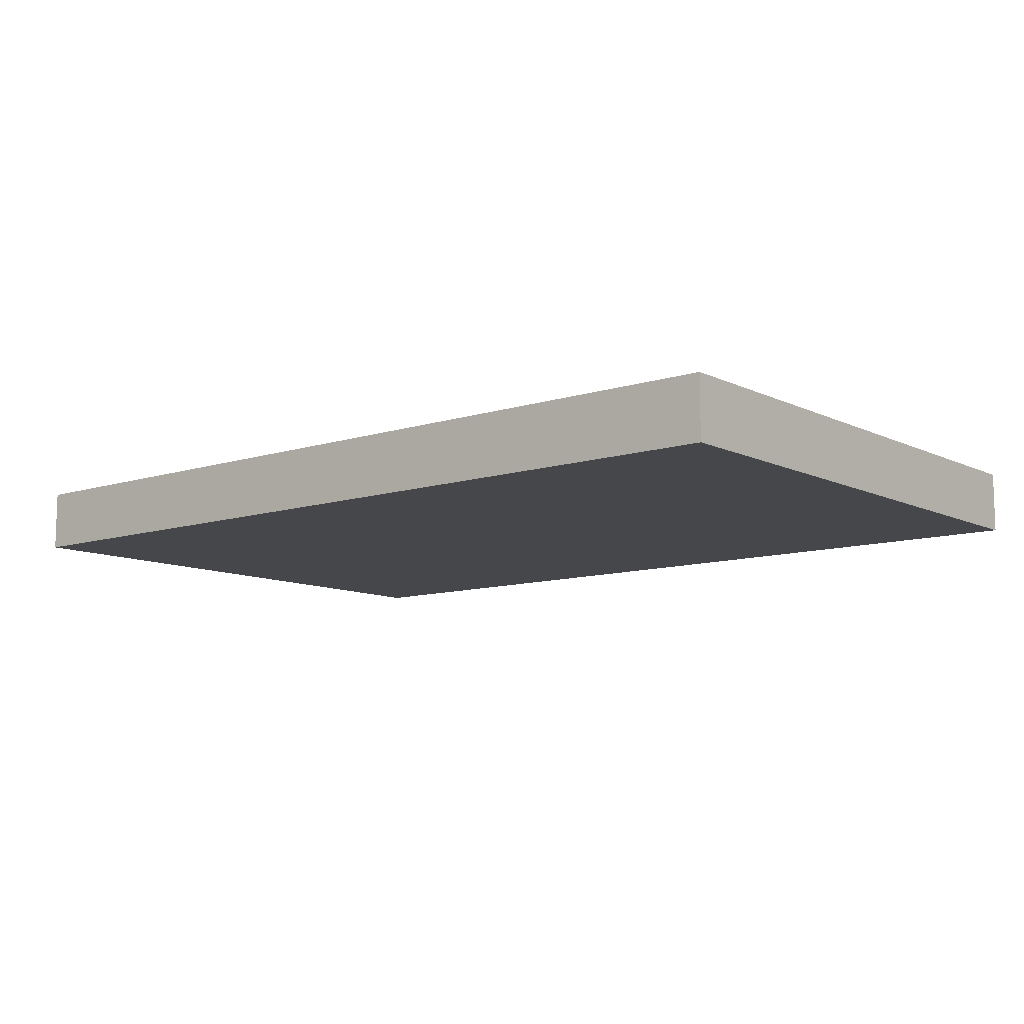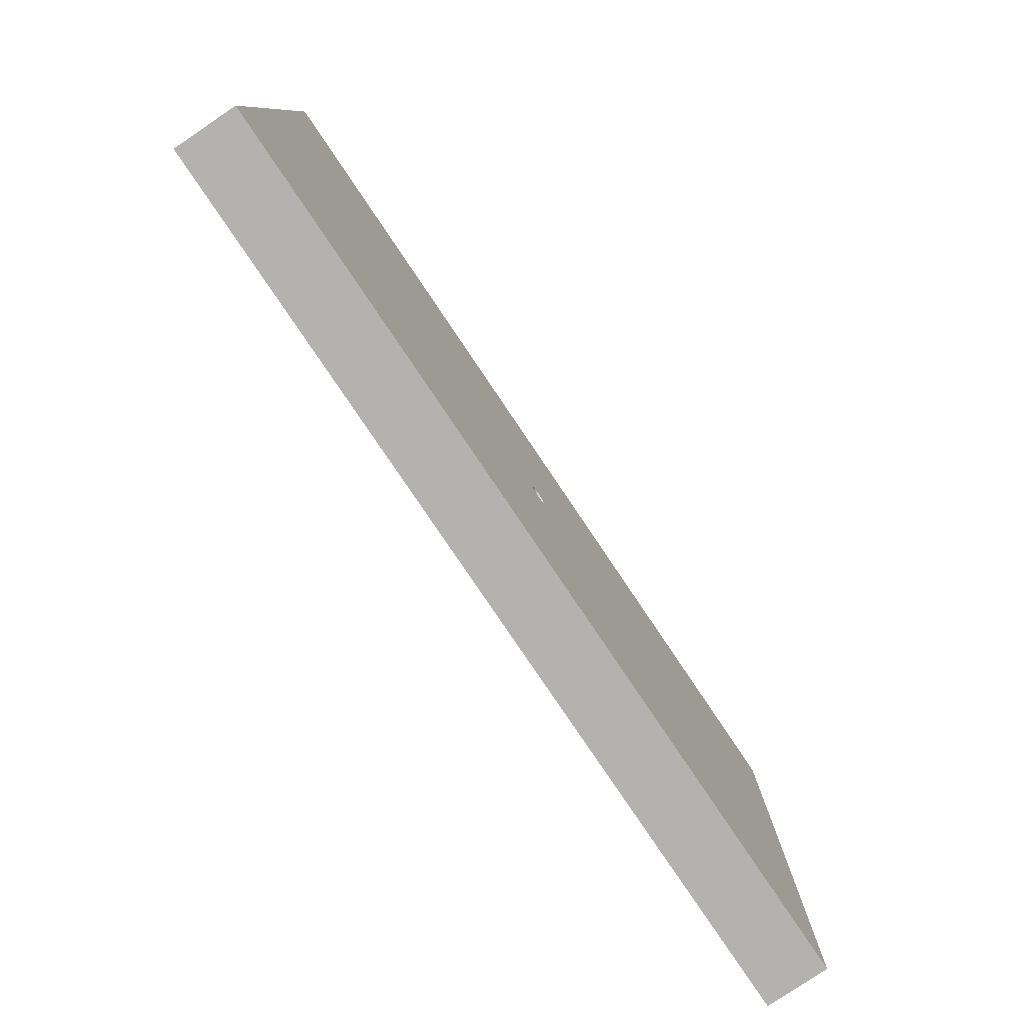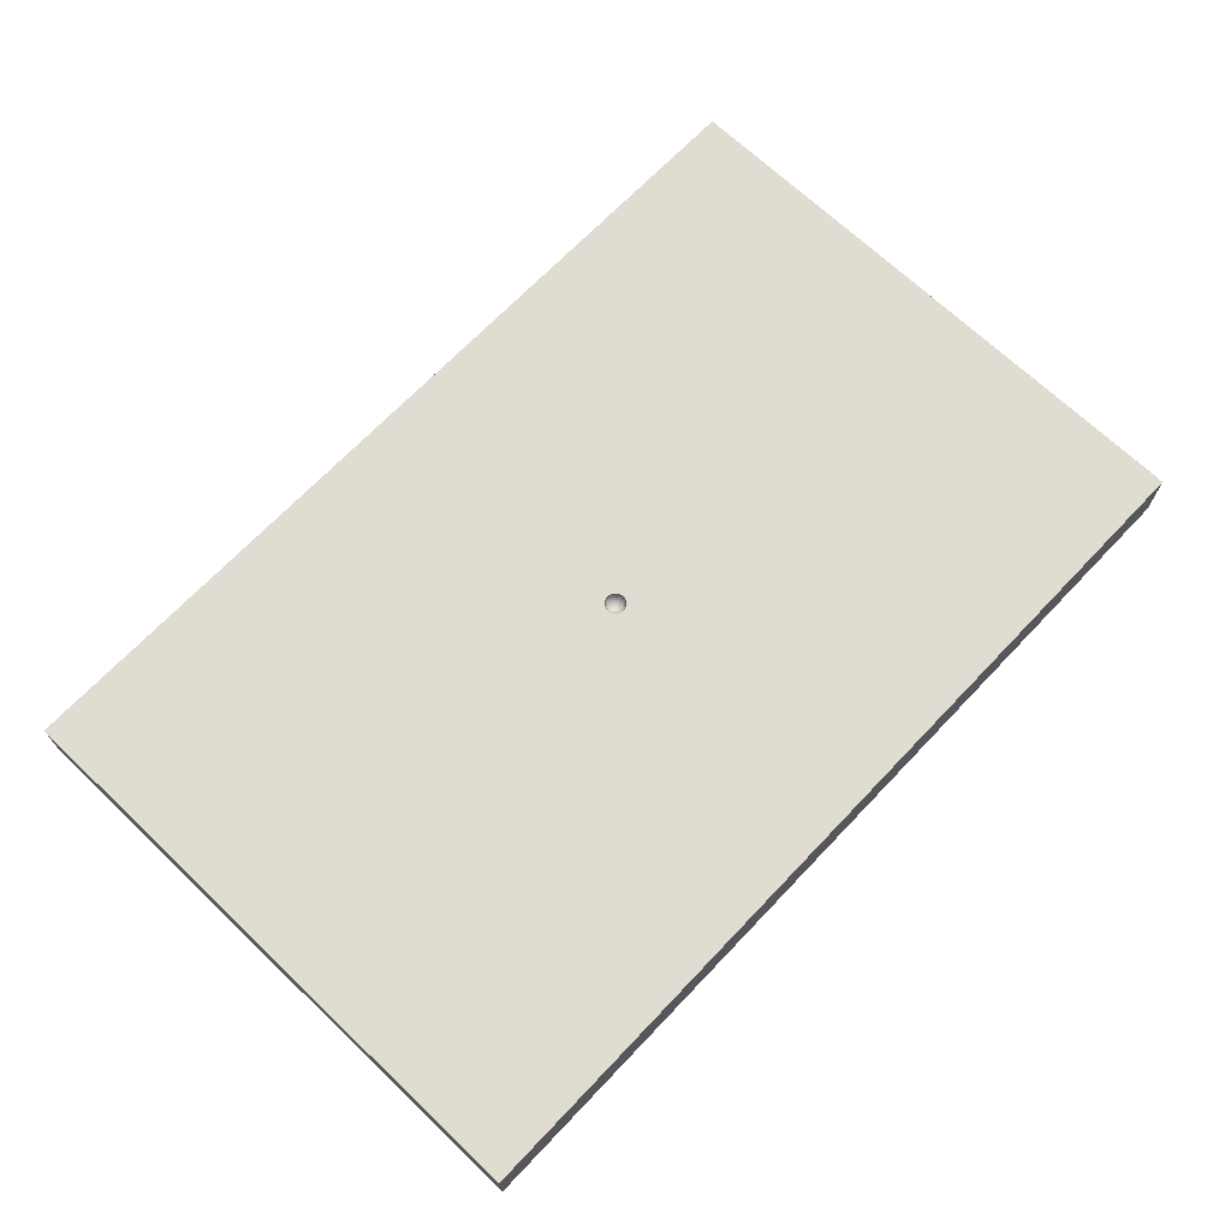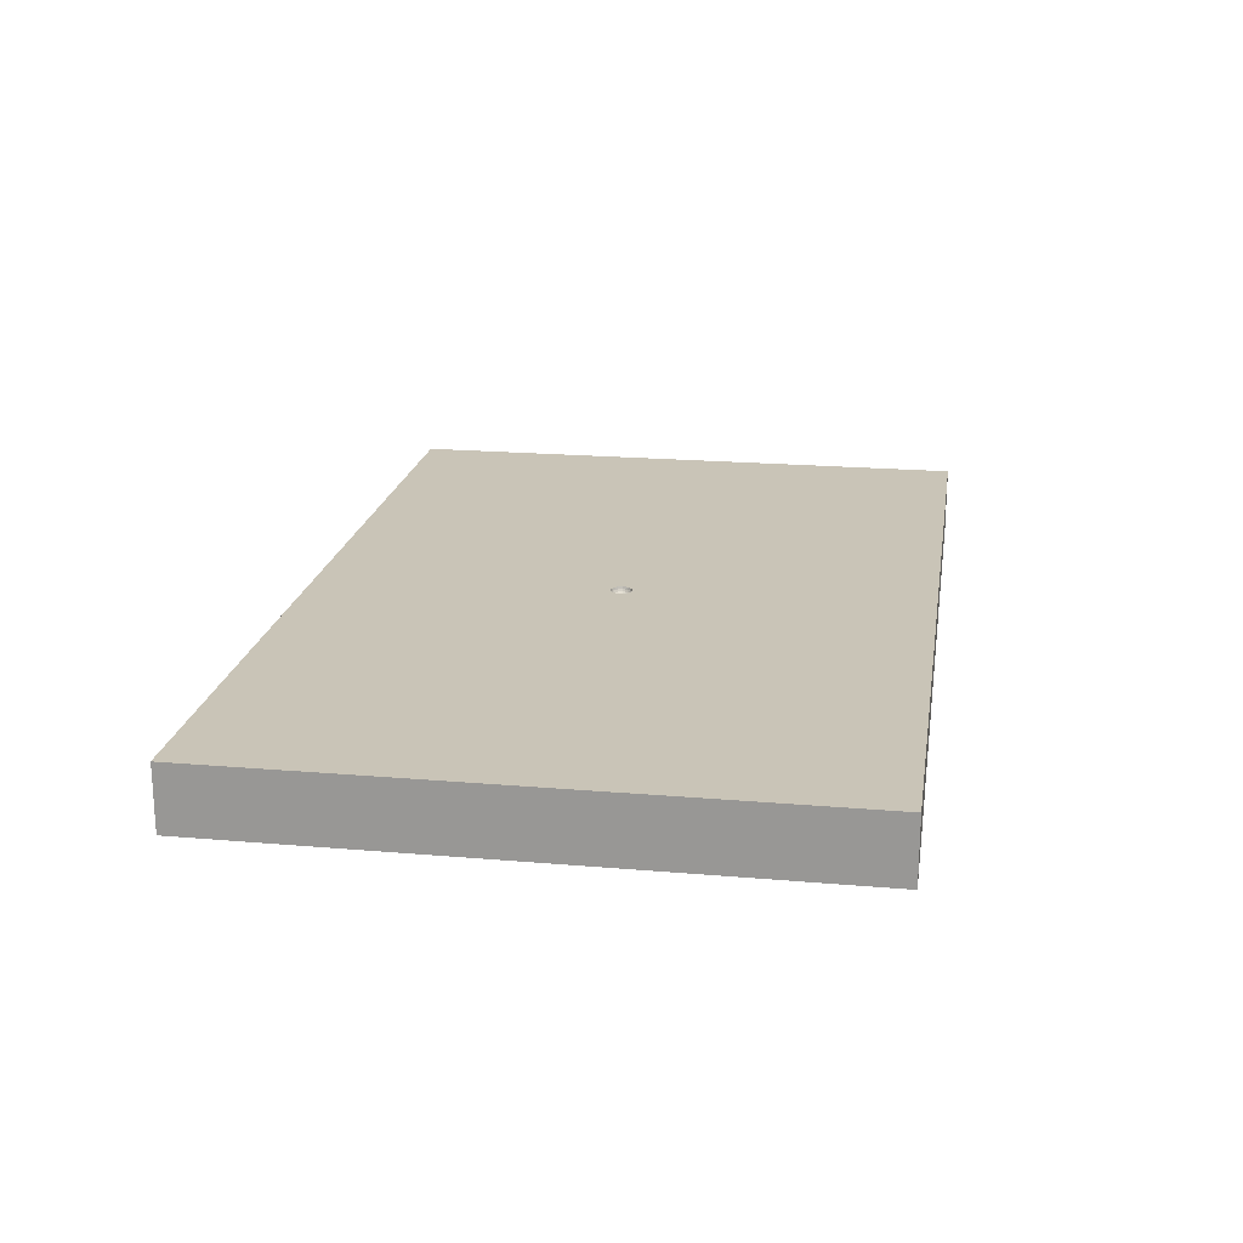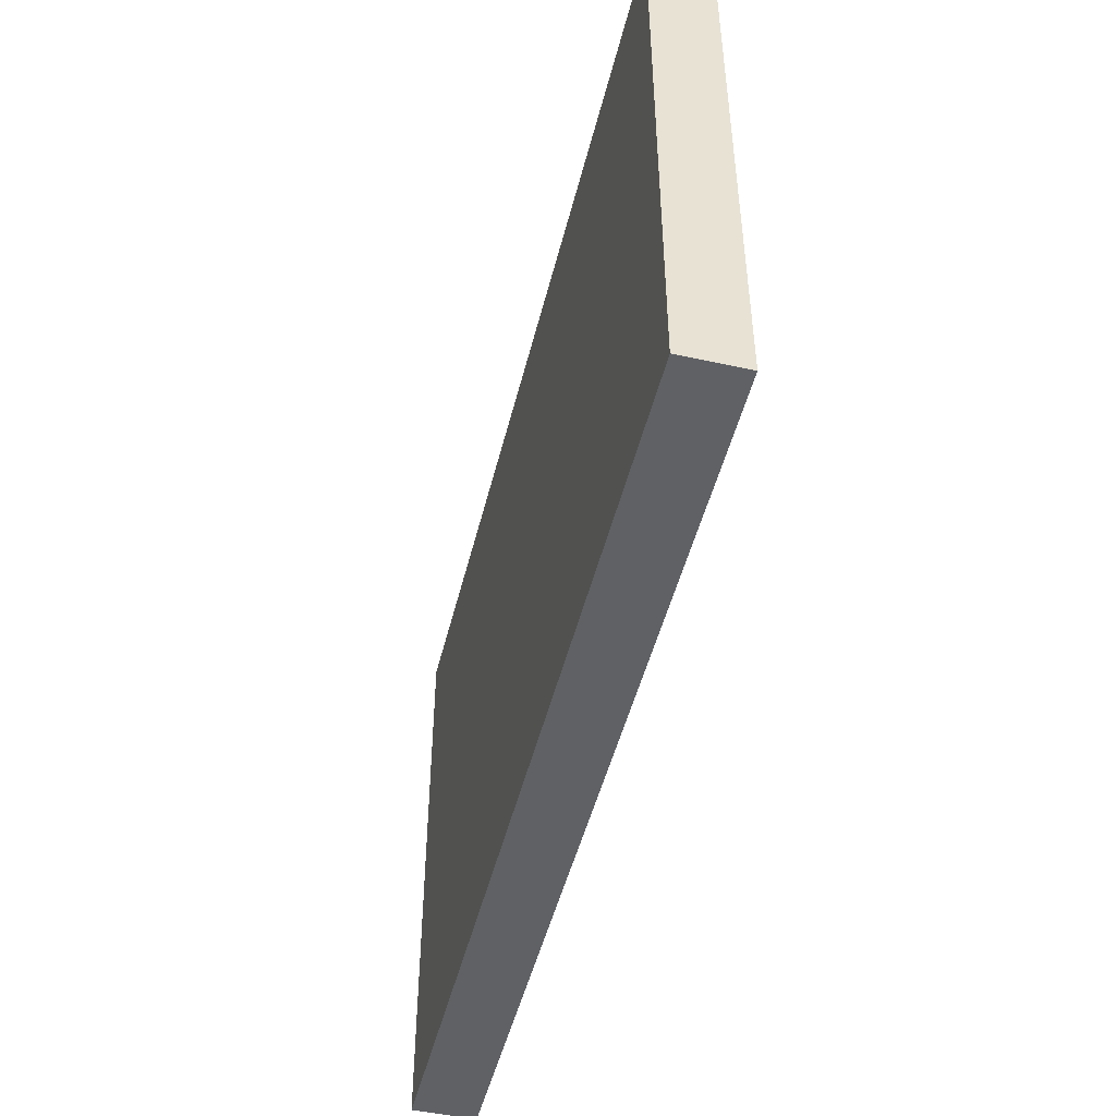
<metadata>
{"format":"obj","ext":"obj","renderer":"f3d","projection":"perspective","resolution":1024,"background":"white","views":[{"elev":-10.2,"azim":39.4,"up":"+Z"},{"elev":-79.7,"azim":-56.0,"up":"+Y"},{"elev":69.1,"azim":-46.4,"up":"+Z"},{"elev":20.0,"azim":99.1,"up":"+Z"},{"elev":-48.5,"azim":-103.7,"up":"+Y"}]}
</metadata>
<code>
v 0.1406 -2.552 0
v -4.196 -1.972 0
v -3.618 4.22 0.9
v 3.785 -4.22 0.9
v -3.231 2.44 0
v -1.845 -1.202 0
v 4.306 4.22 0.9
v 4.775 -2.293 0.9
v 3.107 -2.727 0.9
v 3.514 -0.9391 0.9
v -4.855 2.344 0.9
v 3.731 0.8743 0.9
v -4.63 -2.417 0.9
v -1.571 1.318 0
v 4.848 2.21 0.9
v 0.391 0.5115 0.9
v 4.978 -0.004118 0.9
v 2.929 2.374 0.9
v 0.7258 2.229 0.9
v -2.279 -1.629 0.9
v -1.242 2.377 0.9
v -2.259 3.214 0.9
v -0.2043 0.772 0.9
v -2.884 1.859 0.9
v -4.287 0.07573 0.9
v 1.498 -4.22 0.9
v -1.438 0.1572 0.9
v -2.13 -4.22 0
v -0.7861 0.6726 0.9
v 0.4228 -1.793 0.9
v -6.5 1.555 0.9
v 6.5 0.4358 0
v 2.341 1.61 0
v -6.5 0.1027 0
v -6.5 3.086 0.45
v -0.7512 4.22 0.9
v 0.1039 -0.1039 0.9
v 0.1273 -0.07351 0.9
v 0.142 -0.03806 0.9
v 0.147 2.019e-11 0.9
v 0.142 0.03801 0.9
v 0.1273 0.07348 0.9
v 0.1039 0.1039 0.9
v 0.07348 0.1273 0.9
v -5.074 2.257 0
v 0.03805 0.142 0.9
v 4.64 -4.22 0
v -1.905e-05 0.147 0.9
v -4.194 4.22 0
v -0.03806 0.142 0.9
v 6.5 2.245 0
v -0.07349 0.1273 0.9
v -6.5 2.244 0
v 4.41 -2.64 0
v -0.1039 0.1039 0.9
v -0.1273 0.0735 0.9
v -0.142 0.03804 0.9
v -0.147 4.032e-06 0.9
v -0.142 -0.03804 0.9
v -0.1273 -0.0735 0.9
v -0.1039 -0.1039 0.9
v 0.9314 4.22 0
v -0.07349 -0.1273 0.9
v -0.03803 -0.142 0.9
v 8.649e-64 -2.088e-63 0.78
v -0.1364 -1.331e-05 0.8675
v -1.062e-05 0.03394 0.7839
v -0.0353 0.1317 0.8675
v -0.03071 0.1147 0.8383
v -0.02454 0.09164 0.8138
v -0.01712 0.06386 0.7954
v -0.008786 0.03278 0.7839
v -0.06819 0.1181 0.8675
v -0.05934 0.1028 0.8383
v -0.1187 -5.862e-06 0.8383
v -0.04742 0.08217 0.8138
v -0.09487 2.711e-12 0.8138
v -0.03305 0.05727 0.7954
v -0.06612 -3.453e-06 0.7954
v -0.01698 0.02939 0.7839
v -0.03394 4.048e-05 0.7839
v -0.09643 0.09643 0.8675
v 0.03529 -0.1317 0.8675
v -0.08392 0.08394 0.8383
v 0.03071 -0.1147 0.8383
v -0.06707 0.0671 0.8138
v 0.02456 -0.09163 0.8138
v -0.04675 0.04676 0.7954
v 0.01713 -0.06386 0.7954
v -0.02401 0.02401 0.7839
v 0.008783 -0.03278 0.7839
v -0.1181 0.06817 0.8675
v 1.728e-22 -0.03394 0.7839
v -0.1028 0.05935 0.8383
v 1.139e-05 -0.06612 0.7954
v -0.08216 0.04744 0.8138
v -1.866e-05 -0.09487 0.8138
v -0.05727 0.03304 0.7954
v -8.603e-06 -0.1187 0.8383
v -0.0294 0.01698 0.7839
v -2.121e-05 -0.1364 0.8675
v -0.1317 0.03531 0.8675
v 0.06817 -0.1181 0.8675
v -0.1147 0.03072 0.8383
v 0.05935 -0.1028 0.8383
v -0.09164 0.02457 0.8138
v -0.06387 0.0171 0.7954
v 0.03307 -0.05725 0.7954
v -0.03279 0.008785 0.7839
v 0.01699 -0.02938 0.7839
v -0.1317 -0.0353 0.8675
v 0.09642 -0.09644 0.8675
v -0.1147 -0.03072 0.8383
v 0.08392 -0.08395 0.8383
v -0.09163 -0.02456 0.8138
v 0.06707 -0.0671 0.8138
v -0.06386 -0.01713 0.7954
v 0.04675 -0.04675 0.7954
v -0.03529 -0.1317 0.8675
v 3.415 4.22 0
v 0.1317 0.03529 0.8675
v 0.0924 2.27 0
v -0.03072 -0.1147 0.8383
v 4.451 -0.2278 0
v 0.1147 0.03072 0.8383
v -0.02458 -0.09163 0.8138
v 0.09163 0.02457 0.8138
v -0.0171 -0.06387 0.7954
v 0.04742 -0.08217 0.8138
v -1.71e-05 0.06612 0.7954
v 0.06387 0.01711 0.7954
v -0.008784 -0.03278 0.7839
v 0.03279 0.008786 0.7839
v -6.5 -4.22 0
v 0.1181 0.06818 0.8675
v 6.5 3.024 0.45
v 6.5 -4.22 0
v 0.1028 0.05936 0.8383
v 6.5 1.549 0.9
v 6.5 -4.22 0.9
v 0.1468 -4.22 0
v 0.08216 0.04743 0.8138
v 0.2355 0.02017 0
v -6.5 -4.22 0.9
v 0.05727 0.03305 0.7954
v -6.5 4.22 0
v 0.02939 0.01698 0.7839
v 2.548e-06 -0.147 0.9
v -6.5 4.22 0.9
v -4.67 -4.22 0
v 0.09643 0.09642 0.8675
v 0.03804 -0.142 0.9
v 6.5 4.22 0
v -6.5 -2.634 0
v 0.08394 0.08392 0.8383
v 0.07347 -0.1273 0.9
v 6.5 4.22 0.9
v 0.06707 0.06709 0.8138
v 2.303 -1.335 0
v -0.01697 -0.0294 0.7839
v 6.5 -1.024 0.9
v -5.203 4.22 0.45
v 0.03394 1.234e-22 0.7839
v -6.5 -1.256 0.9
v -0.03307 -0.05726 0.7954
v -1.763 4.22 0
v 0.06612 -1.688e-05 0.7954
v -3.781 -4.22 0.9
v -0.04745 -0.08215 0.8138
v -0.7792 -4.22 0.9
v 0.09487 2.92e-06 0.8138
v -0.05935 -0.1028 0.8383
v -5.363 -4.22 0.45
v 0.1187 -2.005e-06 0.8383
v -0.06816 -0.1181 0.8675
v 2.418 -4.22 0
v 0.1364 1.966e-05 0.8675
v -0.024 -0.024 0.7839
v 1.705 0.3905 0.9
v 0.03278 -0.008776 0.7839
v -0.04674 -0.04676 0.7954
v 1.073 -0.9774 0.9
v 0.06387 -0.01712 0.7954
v -0.0671 -0.06707 0.8138
v -3.736 0.4908 0
v 0.09164 -0.02453 0.8138
v -0.08394 -0.08392 0.8383
v 0.1147 -0.03074 0.8383
v -0.09644 -0.09642 0.8675
v 0.1317 -0.03529 0.8675
v -0.02939 -0.01697 0.7839
v 0.02938 -0.01697 0.7839
v 6.5 -1.983 0
v -0.05727 -0.03305 0.7954
v 0.05725 -0.03308 0.7954
v -0.08217 -0.04742 0.8138
v 0.08215 -0.04745 0.8138
v -0.1028 -0.05935 0.8383
v 0.1028 -0.05937 0.8383
v -0.1181 -0.06819 0.8675
v 0.1181 -0.06819 0.8675
v -0.03277 -0.008782 0.7839
v 0.02399 -0.02399 0.7839
v 1.926 4.22 0.9
v 3.073e-05 0.09487 0.8138
v -1.82e-07 0.1187 0.8383
v -1.483e-06 0.1364 0.8675
v 0.008784 0.03278 0.7839
v 0.01712 0.06387 0.7954
v 0.02454 0.09164 0.8138
v 0.03072 0.1147 0.8383
v 0.03529 0.1317 0.8675
v 0.01697 0.0294 0.7839
v 0.03308 0.05725 0.7954
v 0.04744 0.08216 0.8138
v 0.05935 0.1028 0.8383
v 0.06818 0.1181 0.8675
v 0.024 0.024 0.7839
v 4.951 2.084 0
v 0.04676 0.04675 0.7954
f 33 122 62
f 146 45 53
f 146 49 45
f 137 47 54
f 45 49 5
f 176 26 141
f 12 15 18
f 62 204 120
f 6 28 2
f 185 2 34
f 141 1 176
f 134 173 144
f 11 31 25
f 137 193 140
f 62 120 33
f 36 204 62
f 120 219 33
f 33 124 159
f 2 150 154
f 164 154 144
f 53 45 34
f 166 49 3
f 47 4 176
f 28 168 150
f 33 143 122
f 5 166 14
f 6 185 14
f 10 182 9
f 168 28 170
f 120 7 153
f 14 166 122
f 4 9 26
f 29 55 23
f 27 25 20
f 179 39 182
f 26 9 182
f 23 46 16
f 42 16 43
f 16 179 19
f 50 48 23
f 52 50 23
f 52 23 55
f 21 29 23
f 56 55 29
f 21 24 29
f 59 58 27
f 61 60 27
f 20 170 63
f 124 33 219
f 157 136 153
f 31 34 164
f 149 146 35
f 154 164 34
f 157 139 136
f 9 4 8
f 6 1 28
f 124 193 54
f 28 141 170
f 150 173 134
f 26 170 141
f 30 64 170
f 173 150 168
f 162 3 49
f 157 153 7
f 134 144 154
f 159 54 176
f 124 219 32
f 5 185 45
f 64 30 148
f 13 168 20
f 27 58 29
f 170 20 168
f 22 24 21
f 61 27 20
f 25 164 13
f 164 25 31
f 25 27 24
f 3 36 166
f 22 3 24
f 3 22 36
f 204 36 19
f 157 15 139
f 7 18 15
f 8 17 10
f 17 8 161
f 43 16 44
f 37 182 38
f 170 26 30
f 26 182 30
f 193 32 161
f 159 176 1
f 136 139 51
f 62 166 36
f 7 120 204
f 26 176 4
f 168 144 173
f 14 185 5
f 137 140 47
f 49 166 5
f 14 122 143
f 213 65 218
f 22 21 36
f 110 65 91
f 117 202 79
f 81 79 202
f 202 117 191
f 143 6 14
f 39 179 40
f 181 178 194
f 70 69 76
f 48 207 46
f 104 106 94
f 104 77 106
f 198 200 187
f 189 187 200
f 175 172 189
f 119 123 175
f 119 101 123
f 101 83 99
f 85 99 83
f 103 105 83
f 114 105 112
f 190 188 201
f 199 201 188
f 43 44 151
f 188 190 174
f 174 177 125
f 138 125 135
f 77 115 79
f 135 151 138
f 155 151 216
f 35 53 31
f 181 194 184
f 137 54 193
f 217 216 151
f 184 169 181
f 119 64 101
f 68 69 207
f 73 74 68
f 180 65 192
f 159 1 143
f 164 144 13
f 89 95 87
f 82 84 73
f 87 129 89
f 92 94 82
f 192 65 203
f 194 191 117
f 94 92 104
f 104 102 75
f 12 10 17
f 191 65 202
f 21 23 19
f 165 128 160
f 57 56 29
f 140 8 4
f 103 112 105
f 75 77 104
f 110 91 108
f 82 73 55
f 39 40 190
f 102 104 92
f 118 116 195
f 192 203 195
f 157 7 15
f 40 16 41
f 160 65 178
f 149 31 11
f 70 76 71
f 132 65 160
f 75 66 113
f 44 46 217
f 56 57 92
f 105 129 85
f 203 110 118
f 49 146 162
f 74 73 84
f 140 161 8
f 66 102 58
f 186 183 197
f 187 189 172
f 161 140 193
f 93 65 132
f 197 116 199
f 84 82 94
f 9 8 10
f 100 65 90
f 118 108 116
f 143 1 6
f 57 58 102
f 47 176 54
f 146 149 162
f 111 66 59
f 112 199 114
f 100 98 109
f 106 77 107
f 148 101 64
f 60 189 200
f 155 138 151
f 61 189 60
f 194 117 196
f 132 128 93
f 171 186 174
f 177 174 190
f 55 56 82
f 74 76 69
f 111 200 113
f 52 55 73
f 120 153 219
f 10 179 182
f 220 158 214
f 175 189 63
f 212 211 217
f 63 64 175
f 10 12 179
f 87 97 85
f 78 80 71
f 156 37 103
f 78 71 76
f 50 68 48
f 19 18 204
f 218 65 147
f 99 123 101
f 94 96 84
f 203 65 110
f 68 50 73
f 212 46 207
f 86 96 88
f 152 30 182
f 90 65 80
f 172 175 123
f 149 11 3
f 41 42 121
f 95 128 97
f 61 63 189
f 64 63 170
f 75 113 77
f 174 125 171
f 171 131 167
f 112 103 37
f 57 29 58
f 85 83 105
f 12 17 15
f 48 46 23
f 60 200 59
f 215 158 216
f 152 182 156
f 171 167 186
f 190 201 39
f 133 65 163
f 74 86 76
f 217 151 44
f 78 88 80
f 135 121 42
f 145 220 147
f 185 6 2
f 121 177 41
f 212 217 46
f 207 48 68
f 3 162 149
f 40 41 177
f 13 20 25
f 123 126 172
f 198 113 200
f 202 65 81
f 100 90 98
f 135 42 151
f 24 11 25
f 38 39 201
f 153 51 219
f 84 86 74
f 66 75 102
f 62 122 166
f 127 171 125
f 111 113 66
f 121 125 177
f 156 103 152
f 92 82 56
f 83 152 103
f 163 65 180
f 206 207 69
f 159 143 33
f 52 73 50
f 126 97 128
f 148 30 152
f 201 199 112
f 213 218 214
f 69 68 74
f 81 65 109
f 72 65 67
f 97 87 95
f 76 86 78
f 119 175 64
f 80 65 72
f 88 98 90
f 109 65 100
f 177 190 40
f 211 212 206
f 128 165 126
f 101 148 83
f 218 147 220
f 147 65 133
f 69 70 206
f 67 130 72
f 102 92 57
f 205 206 70
f 19 23 16
f 131 145 133
f 210 211 205
f 206 205 211
f 210 215 211
f 79 81 107
f 216 211 215
f 34 45 185
f 155 216 158
f 158 142 155
f 138 155 142
f 61 20 63
f 125 138 127
f 93 95 91
f 142 127 138
f 51 153 136
f 188 174 186
f 129 116 108
f 72 71 80
f 41 16 42
f 199 188 197
f 134 154 150
f 96 94 106
f 186 197 188
f 18 19 179
f 114 199 116
f 114 116 105
f 216 217 211
f 79 107 77
f 129 105 116
f 87 85 129
f 16 40 179
f 99 85 97
f 126 123 97
f 60 59 27
f 99 97 123
f 169 172 126
f 43 151 42
f 172 169 187
f 89 91 95
f 32 193 124
f 184 187 169
f 34 31 53
f 187 184 198
f 168 13 144
f 196 198 184
f 161 139 17
f 54 159 124
f 201 112 38
f 198 196 113
f 21 19 36
f 115 113 196
f 89 108 91
f 18 179 12
f 115 77 113
f 107 98 106
f 44 16 46
f 98 88 96
f 156 182 37
f 88 78 86
f 51 32 219
f 38 182 39
f 71 130 70
f 32 51 139
f 208 65 213
f 111 59 200
f 205 70 130
f 130 209 205
f 210 205 209
f 165 160 181
f 214 215 209
f 139 161 32
f 67 208 130
f 210 209 215
f 167 131 163
f 7 204 18
f 67 65 208
f 215 214 158
f 158 220 142
f 178 65 191
f 142 220 145
f 131 127 145
f 15 17 139
f 152 83 148
f 142 145 127
f 154 34 2
f 109 107 81
f 183 186 167
f 53 35 146
f 178 181 160
f 96 106 98
f 197 183 195
f 197 195 116
f 108 89 129
f 31 149 35
f 91 65 93
f 169 126 165
f 165 181 169
f 196 184 194
f 58 59 66
f 163 180 167
f 115 196 117
f 141 28 1
f 37 38 112
f 127 131 171
f 117 79 115
f 107 109 98
f 90 80 88
f 11 24 3
f 183 167 180
f 71 72 130
f 209 130 208
f 208 213 209
f 214 209 213
f 86 84 96
f 220 214 218
f 147 133 145
f 133 163 131
f 180 192 183
f 27 29 24
f 207 206 212
f 195 183 192
f 150 2 28
f 121 135 125
f 118 195 203
f 108 118 110
f 4 47 140
f 95 93 128
f 132 160 128
f 191 194 178

</code>
